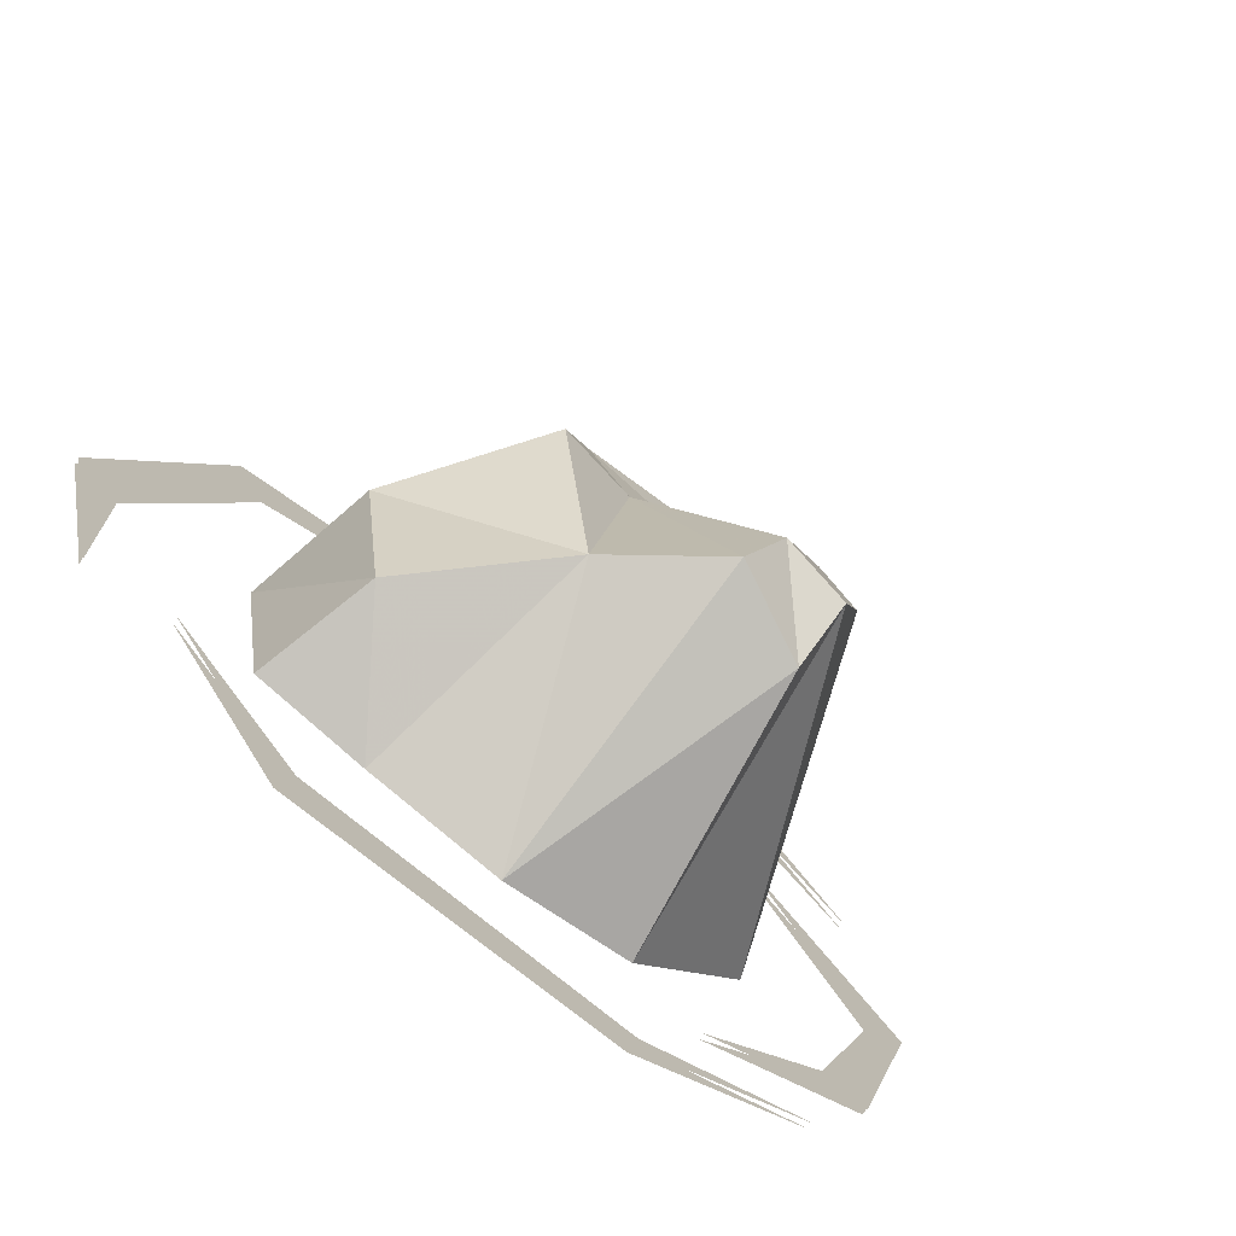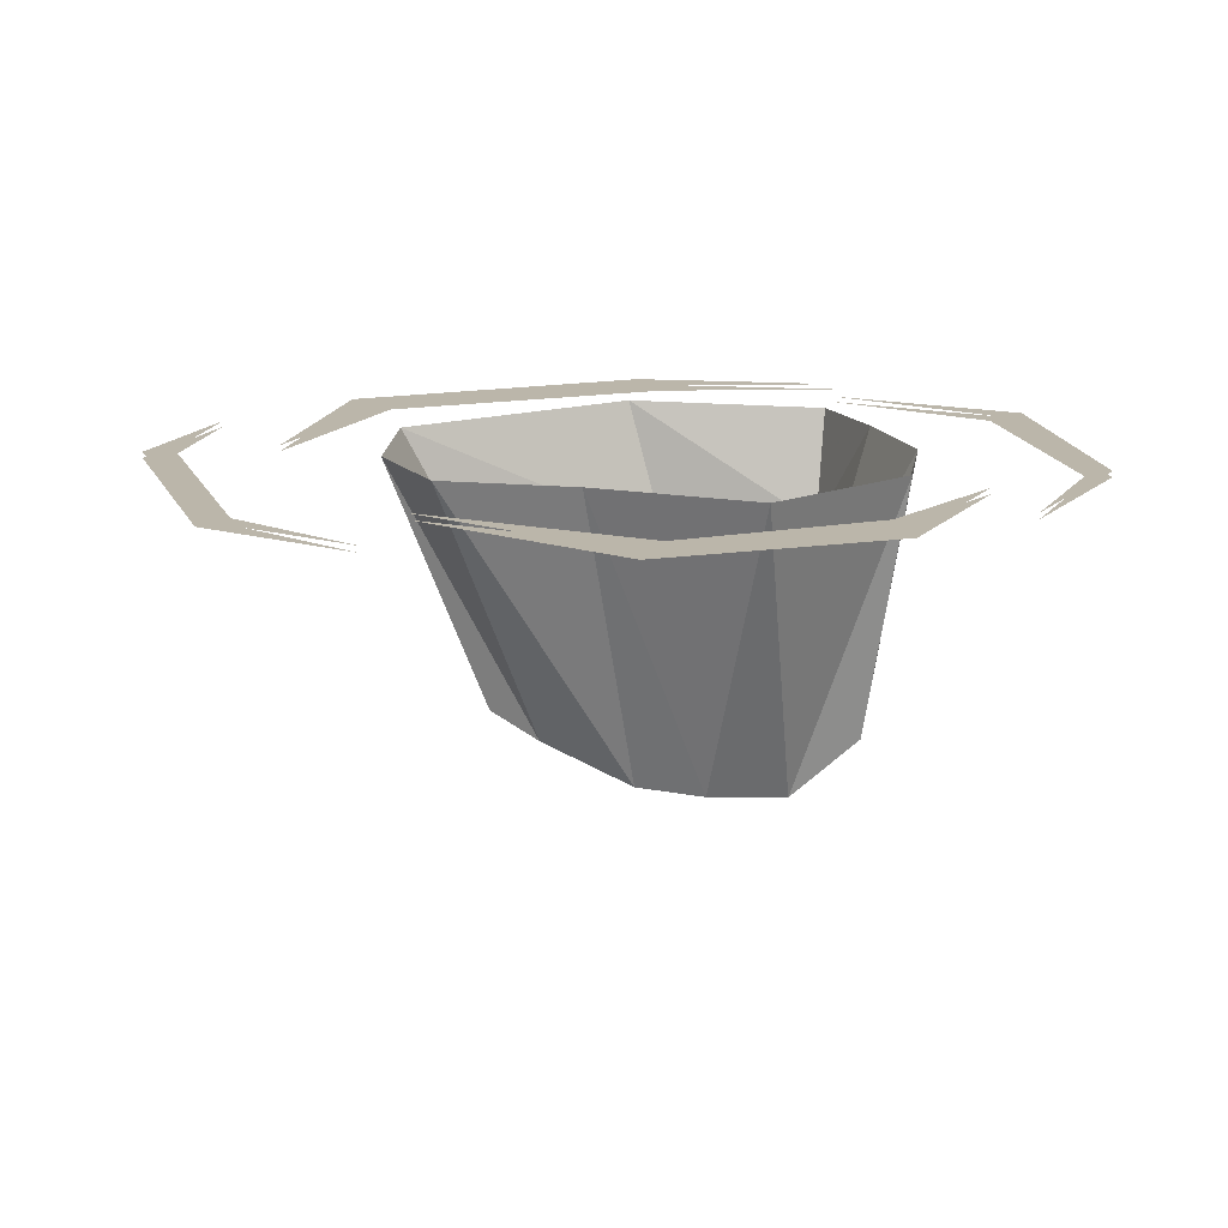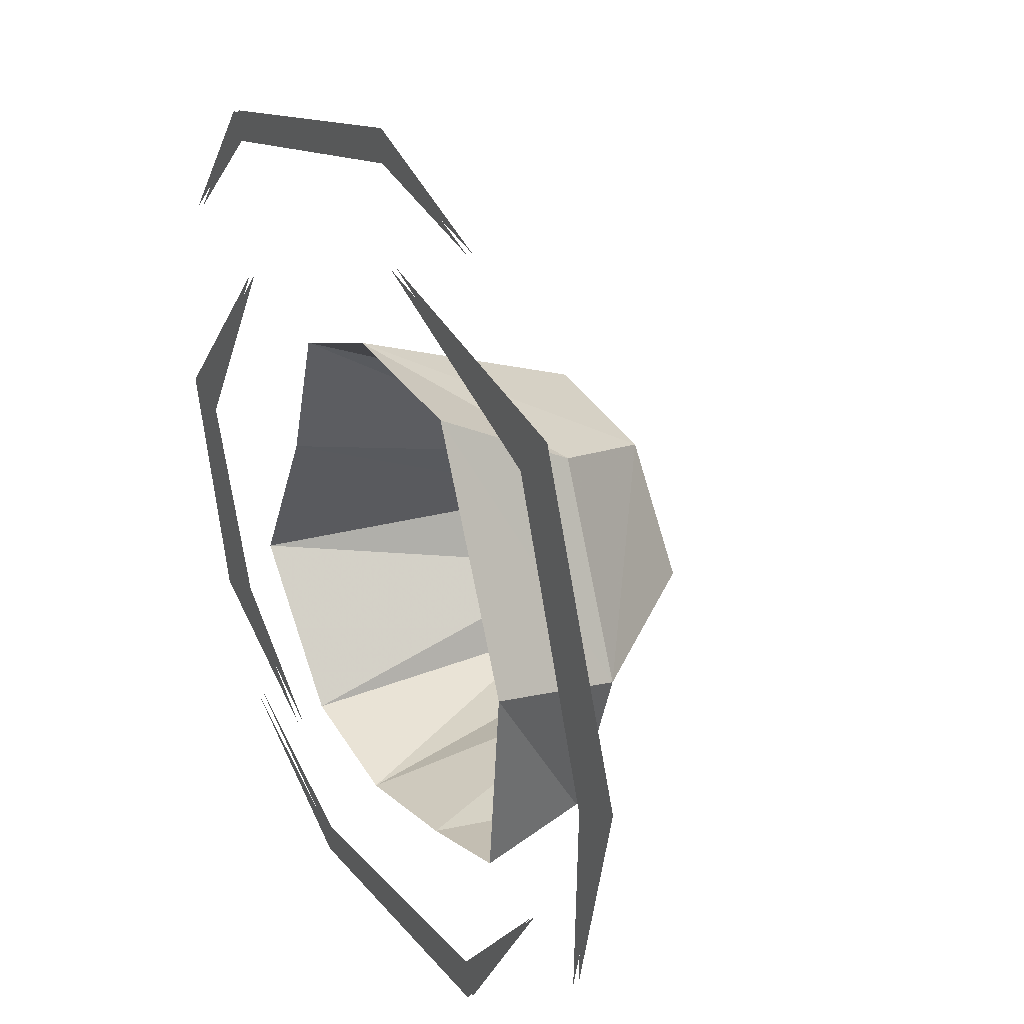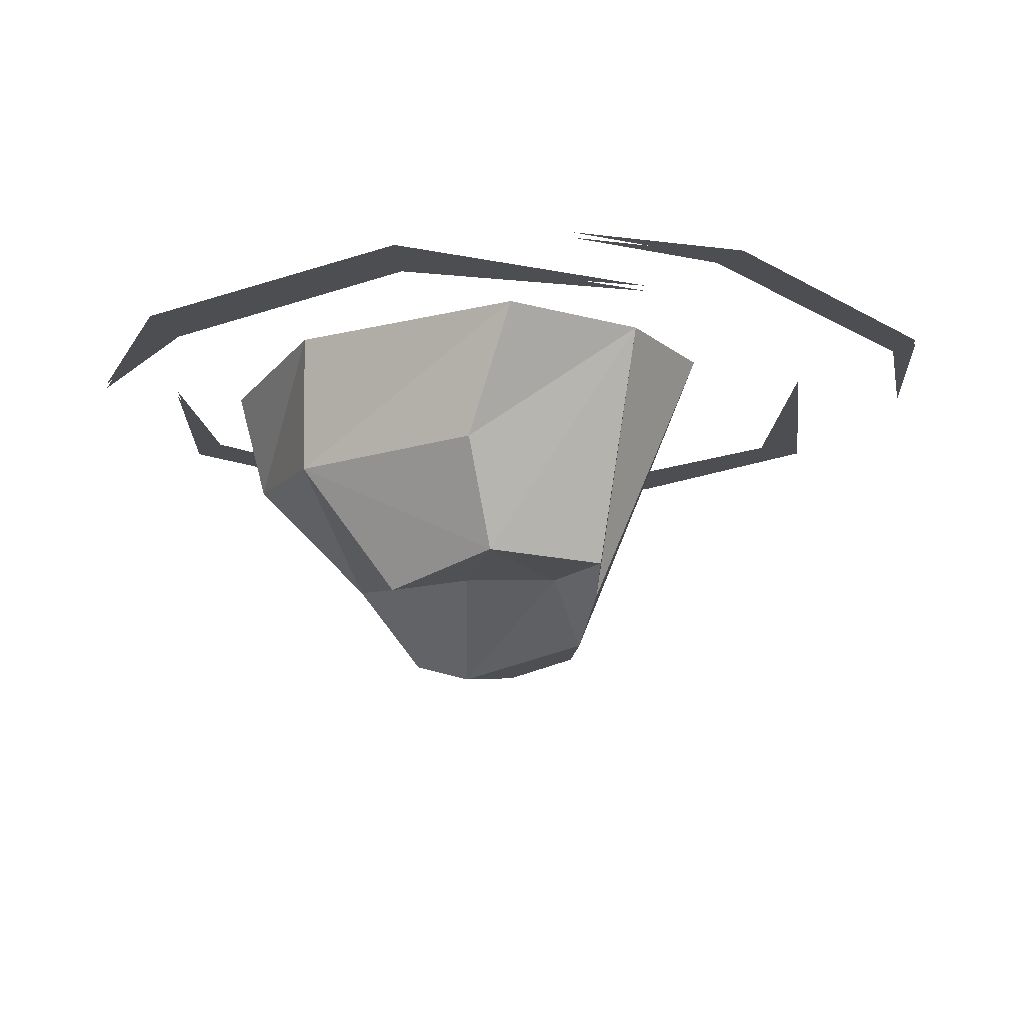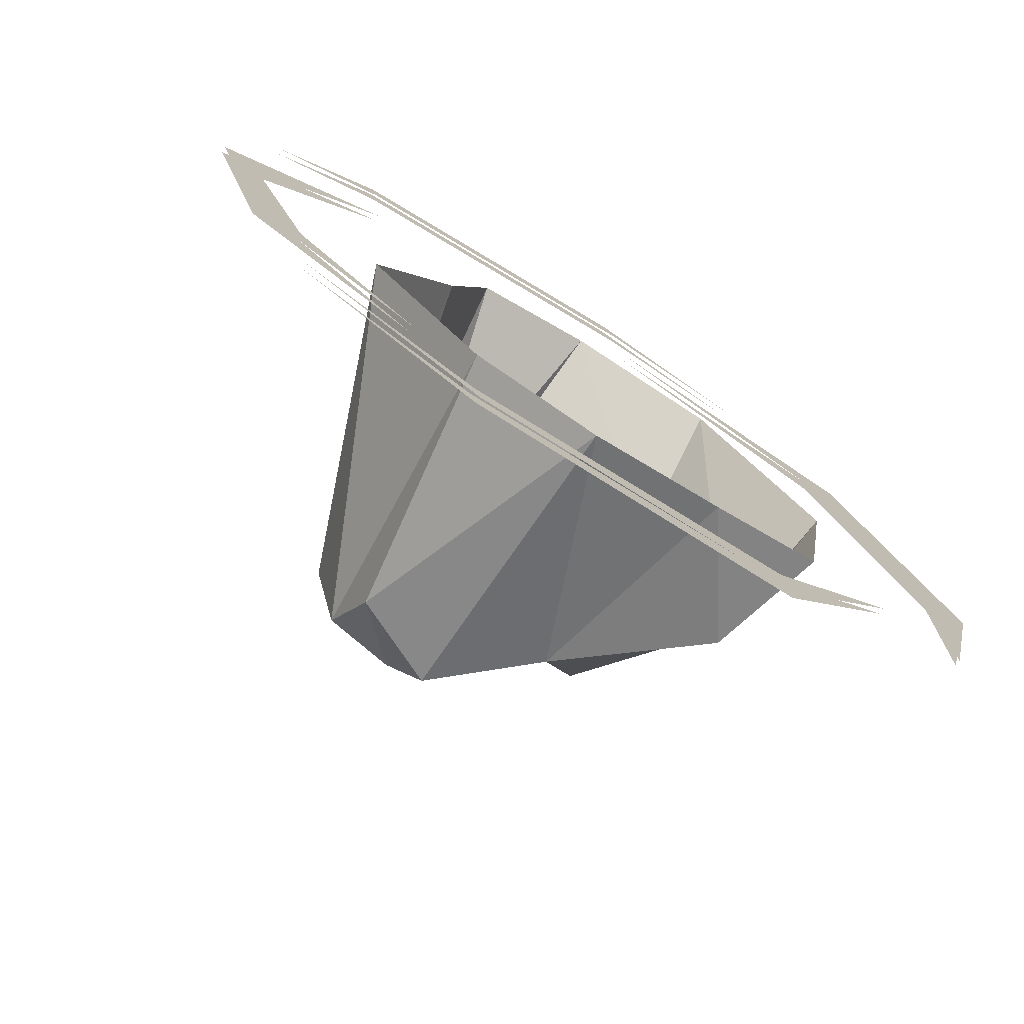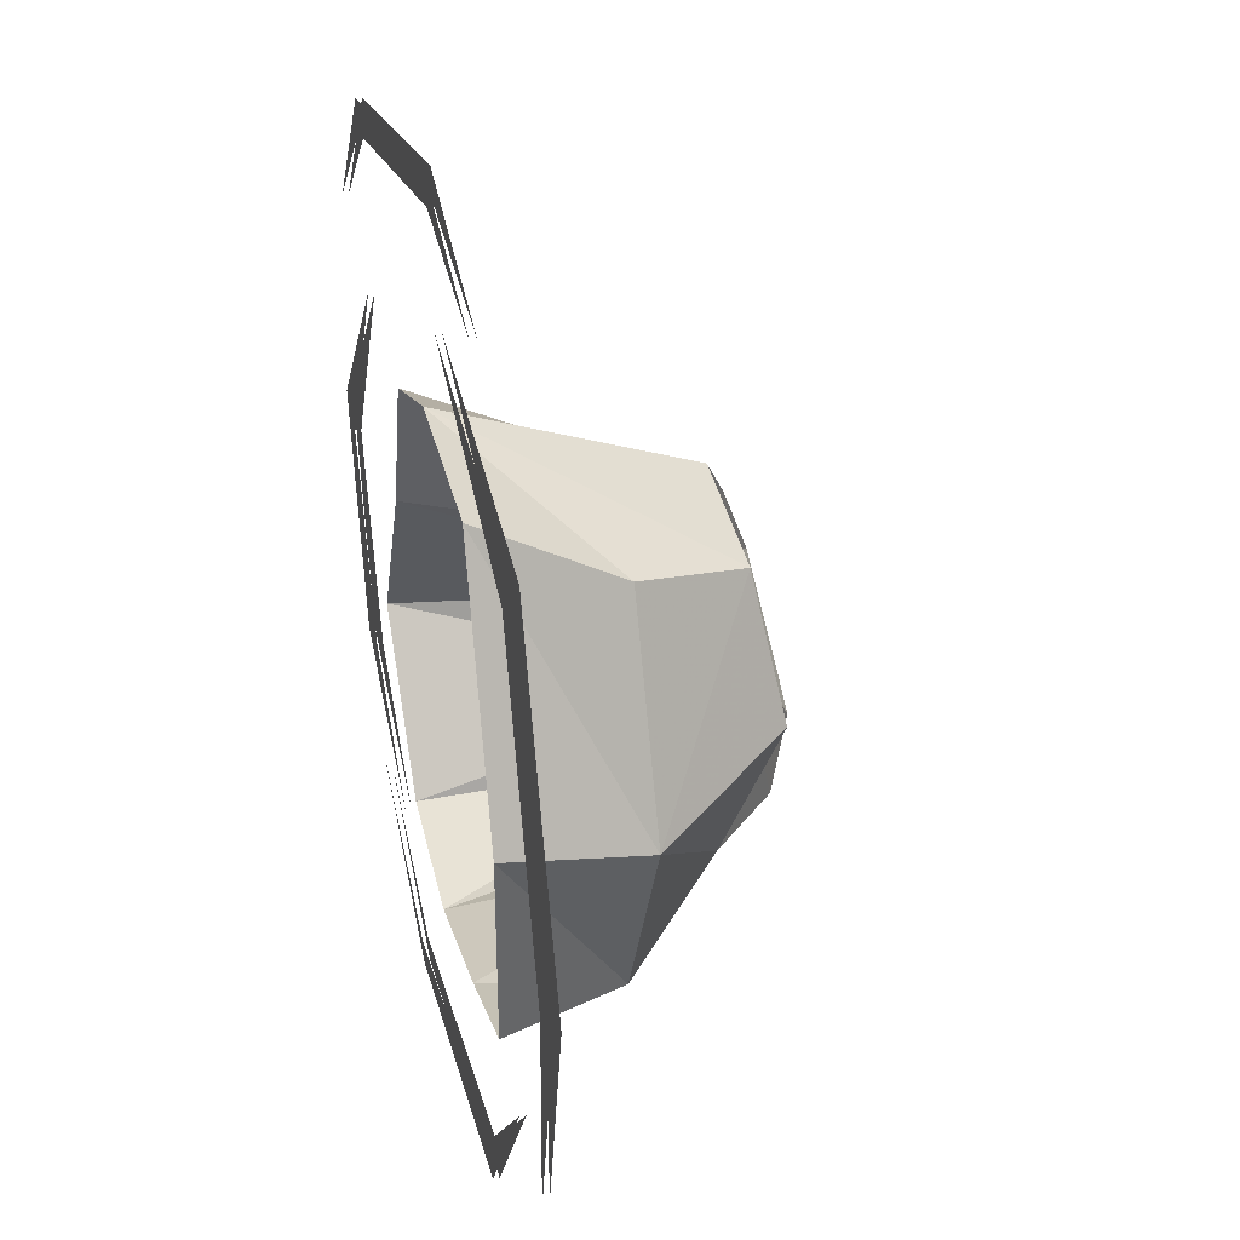
<metadata>
{"format":"obj","ext":"obj","renderer":"f3d","projection":"perspective","resolution":1024,"background":"white","views":[{"elev":-75.4,"azim":-38.1,"up":"+Z"},{"elev":14.0,"azim":85.8,"up":"+Y"},{"elev":27.8,"azim":-120.1,"up":"+Z"},{"elev":-17.0,"azim":-35.2,"up":"+Y"},{"elev":-76.4,"azim":147.5,"up":"+Z"},{"elev":32.7,"azim":-104.0,"up":"+Z"}]}
</metadata>
<code>
o wall/small_rock/centrepiece
v -40 -23 -3
v -25 -23 32
v -24 0 44
v -44 1 3
v -34 -20 -30
v -13 -39 -25
v -23 -46 3
v -16 -42 26
v 3 0 47
v -20 0 -37
v 3 0 -41
v -39 0 -32
v 3 -52 -28
v -9 -43 8
v 7 -42 15
v 7 -42 30
v 12 -46 22
v 24 0 39
v 19 -52 7
v 31 0 16
v 25 -52 -4
v 45 0 -11
v 20 -54 -18
v 25 0 -36
v 18 -45 -30
v 8 -56 -17
v -31 -1 -66
v -29 -1 -60
v -52 -1 -35
v 25 -1 -64
v 24 -1 -68
v 55 -1 -49
v -55 -1 53
v -49 -1 46
v -8 -1 64
v -67 -1 -5
v -75 -1 -1
v -66 -1 -39
v 58 -1 -27
v 36 -1 -46
v 66 -1 -29
v 70 -1 7
v 77 -1 11
v 48 -1 43
v 51 -1 73
v 50 -1 68
v 70 -1 49
v -6 -1 81
v -4 -1 86
v -33 -1 75
v -31 0 -66
v -29 0 -60
v -52 0 -35
v 25 0 -64
v 24 0 -68
v 55 0 -49
v -55 0 53
v -49 0 46
v -8 0 64
v -67 0 -5
v -75 0 -1
v -66 0 -39
v 58 0 -27
v 36 0 -46
v 66 0 -29
v 70 0 7
v 77 0 11
v 48 0 43
v 51 0 73
v 50 0 68
v 70 0 49
v -6 0 81
v -4 0 86
v -33 0 75
f 1 2 3
f 1 3 4
f 1 4 5
f 1 5 6
f 1 6 7
f 1 7 8
f 1 8 2
f 2 8 9
f 2 9 3
f 10 11 6
f 10 6 5
f 10 5 12
f 12 5 4
f 11 13 6
f 6 13 14
f 6 14 7
f 7 14 8
f 8 14 15
f 8 15 16
f 8 16 9
f 9 16 17
f 9 17 18
f 18 17 19
f 18 19 20
f 20 19 21
f 20 21 22
f 22 21 23
f 22 23 24
f 24 23 25
f 24 25 11
f 11 25 13
f 13 25 26
f 13 26 14
f 14 26 15
f 15 26 19
f 15 19 17
f 15 17 16
f 26 25 23
f 26 23 19
f 19 23 21
f 27 28 29
f 28 27 30
f 30 27 31
f 30 31 32
f 33 34 35
f 34 33 36
f 36 33 37
f 36 37 38
f 39 40 41
f 39 41 42
f 42 41 43
f 42 43 44
f 45 46 47
f 46 45 48
f 48 45 49
f 48 49 50
f 51 52 53
f 52 51 54
f 54 51 55
f 54 55 56
f 57 58 59
f 58 57 60
f 60 57 61
f 60 61 62
f 63 64 65
f 63 65 66
f 66 65 67
f 66 67 68
f 69 70 71
f 70 69 72
f 72 69 73
f 72 73 74

</code>
